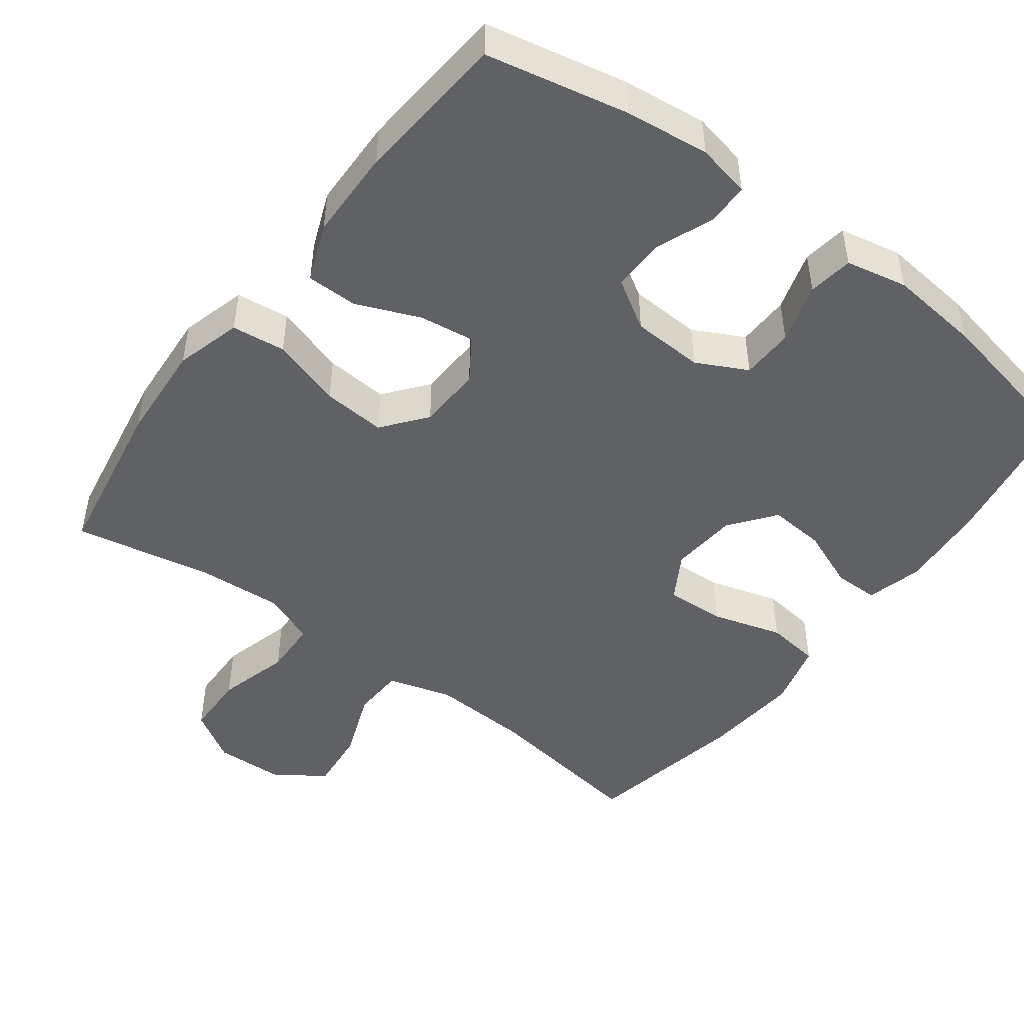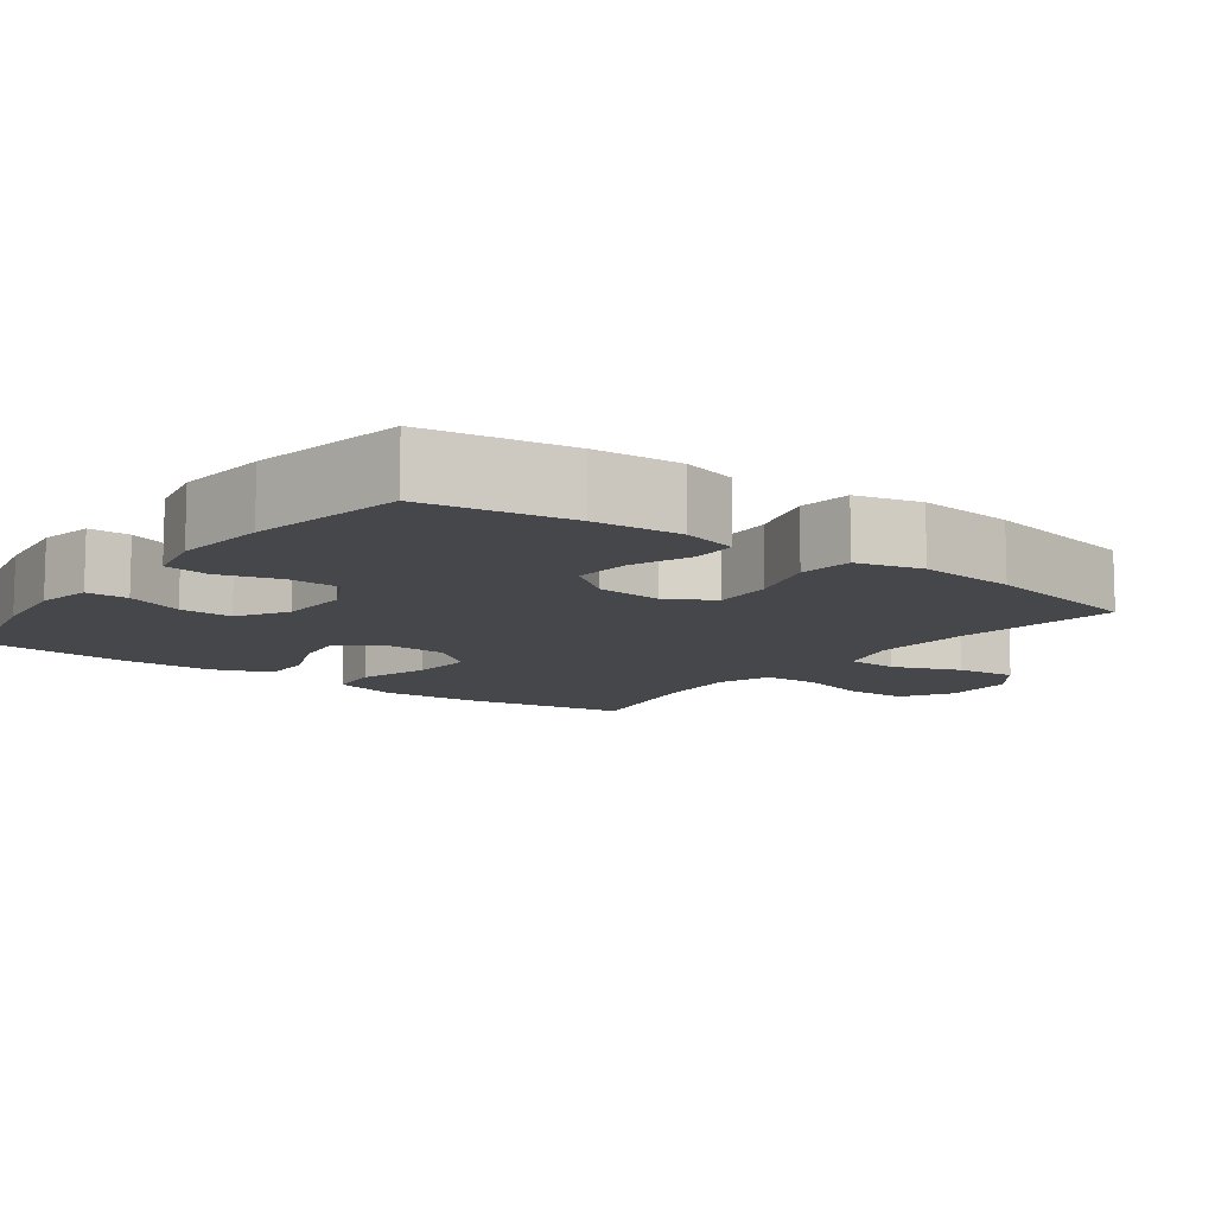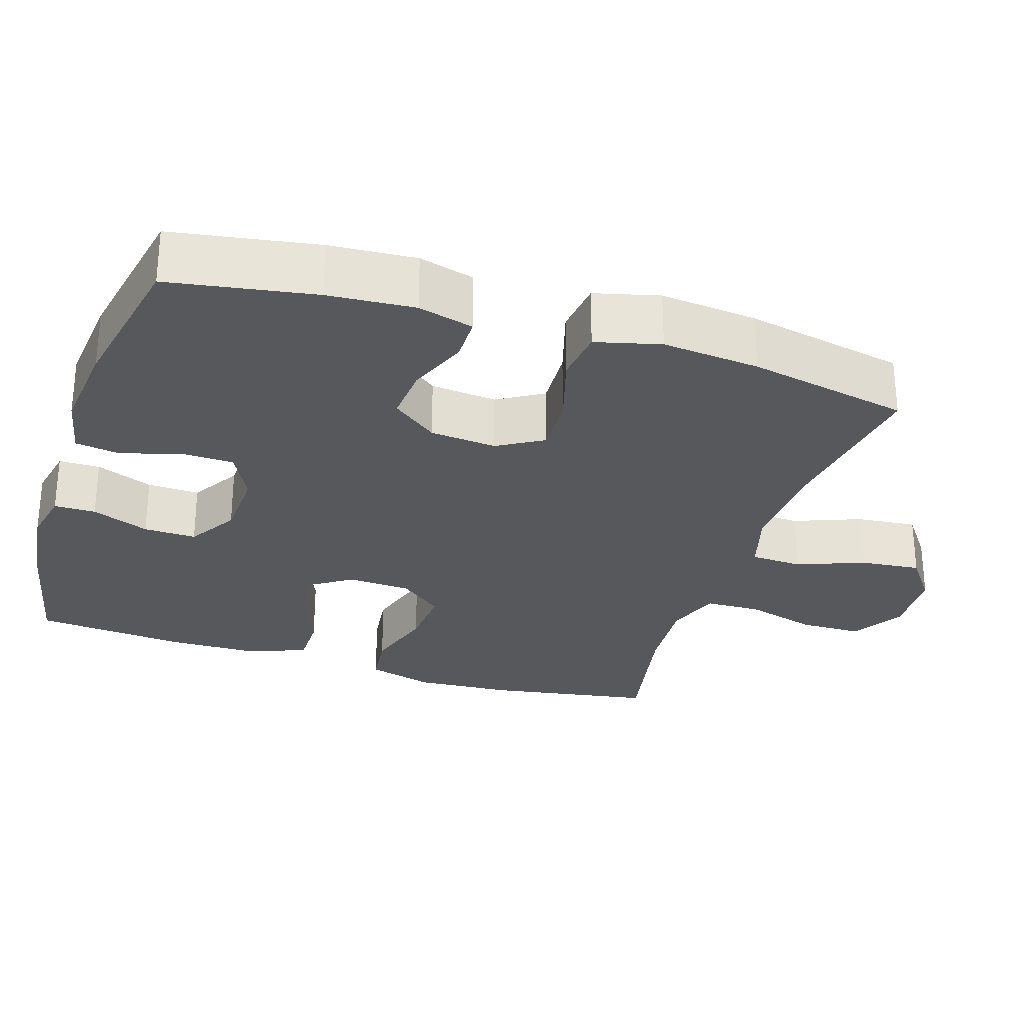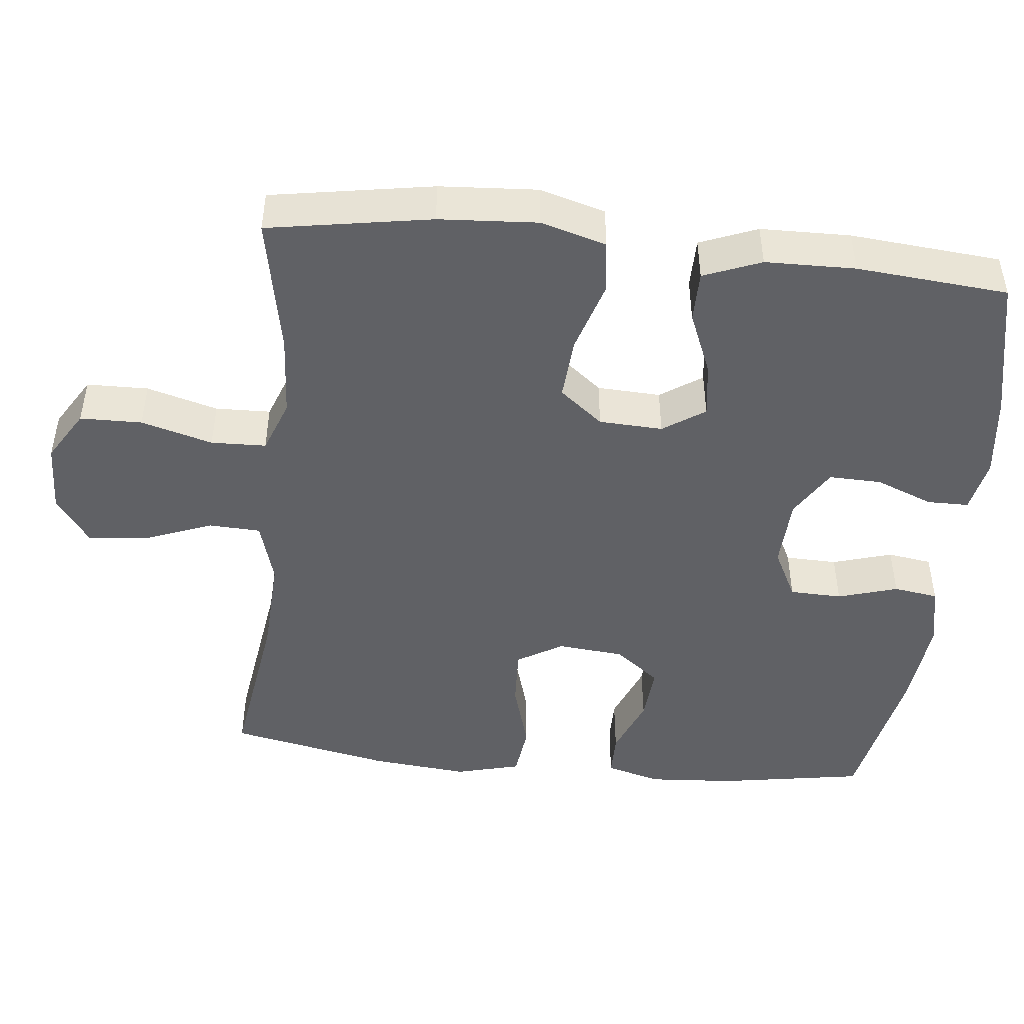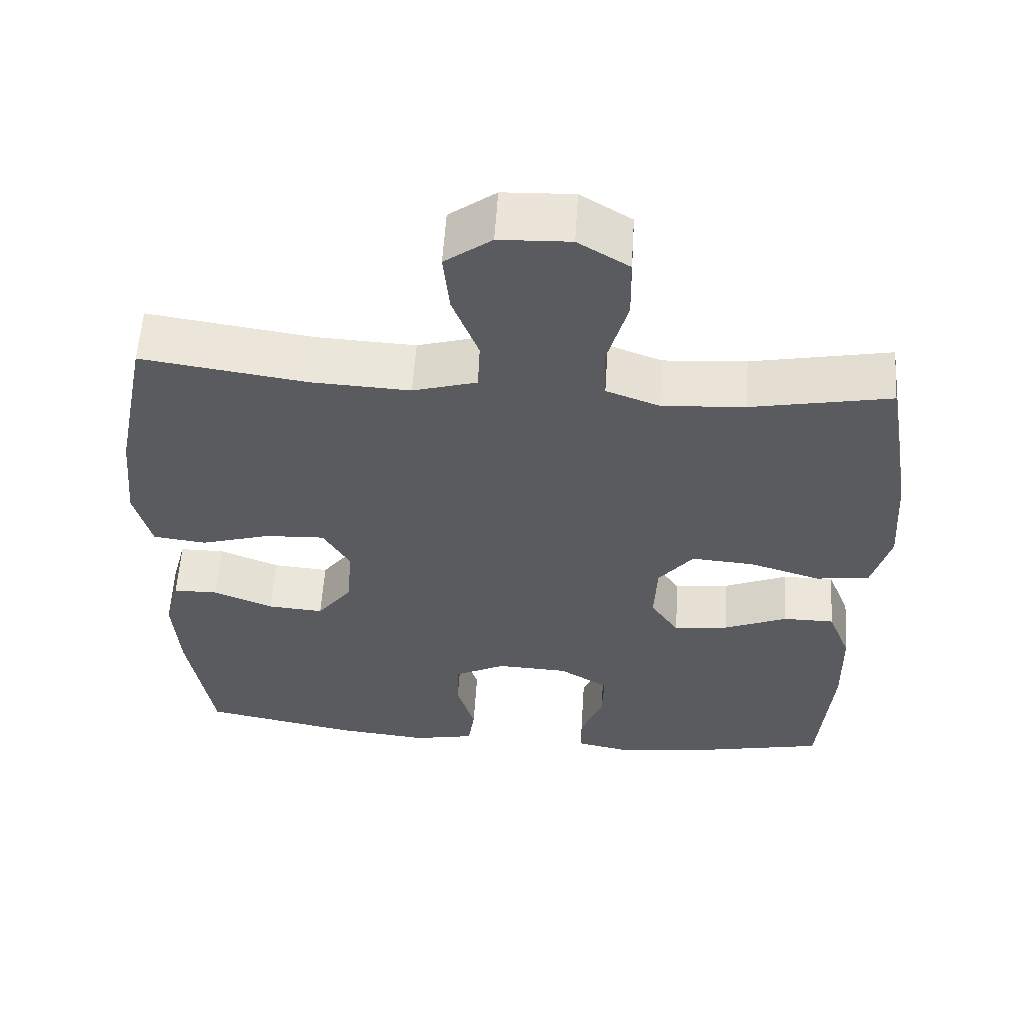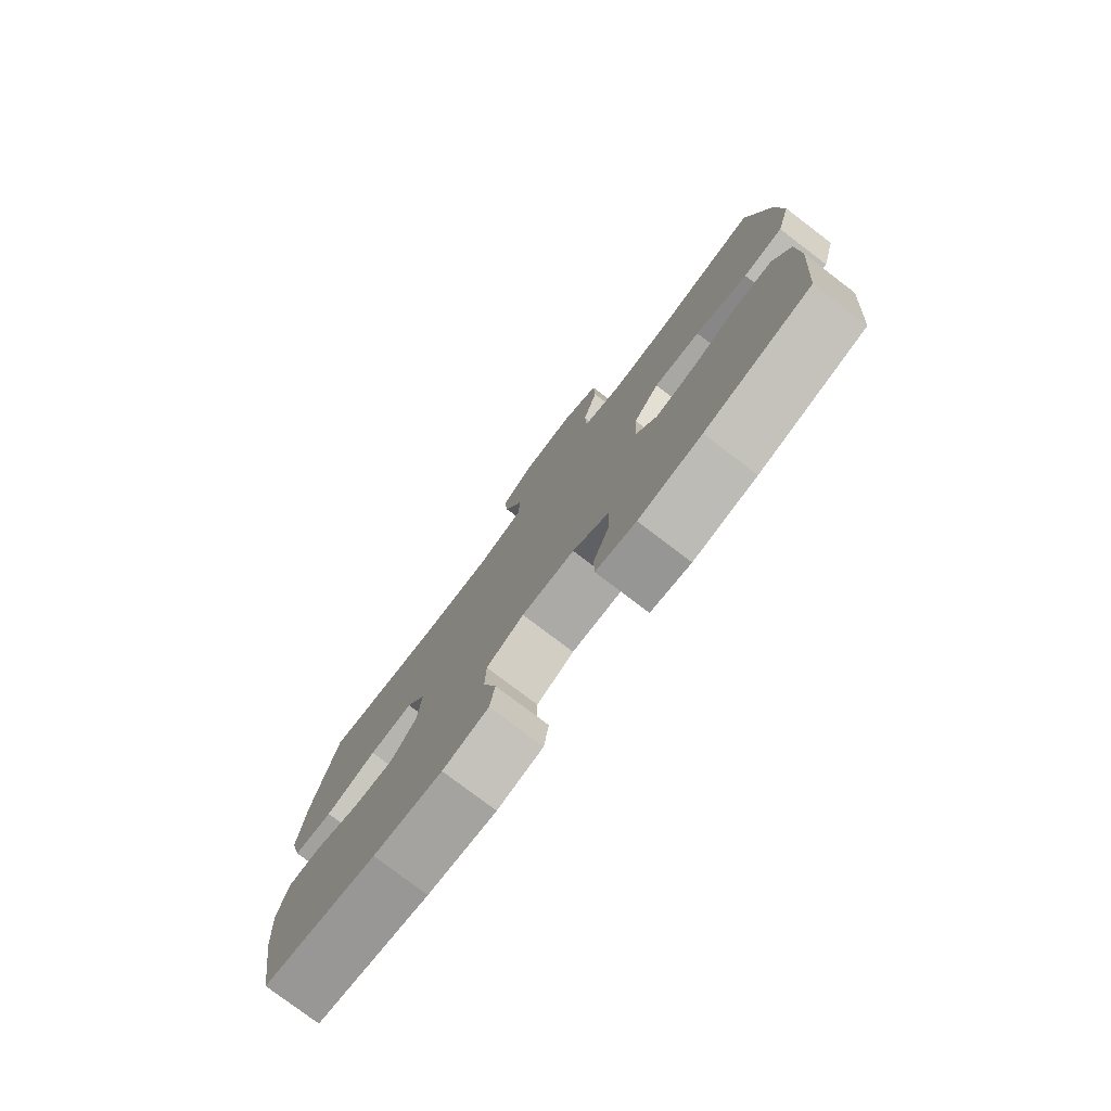
<metadata>
{"format":"obj","ext":"obj","renderer":"f3d","projection":"perspective","resolution":1024,"background":"white","views":[{"elev":-48.1,"azim":143.1,"up":"+Y"},{"elev":-10.6,"azim":-126.4,"up":"+Y"},{"elev":-28.5,"azim":-107.8,"up":"+Y"},{"elev":-47.1,"azim":83.9,"up":"+Y"},{"elev":57.4,"azim":3.7,"up":"+Z"},{"elev":-78.3,"azim":52.8,"up":"+Z"}]}
</metadata>
<code>
o path5676
v -0.2865 0.0375 -0.5763
v -0.1587 0.0375 -0.5895
v -0.07344 0.0375 -0.5717
v -0.06439 0.0375 -0.5099
v -0.08944 0.0375 -0.4267
v -0.08748 0.0375 -0.3542
v -0.01747 0.0375 -0.3185
v 0.08129 0.0375 -0.3228
v 0.1494 0.0375 -0.3647
v 0.1475 0.0375 -0.4375
v 0.1163 0.0375 -0.5169
v 0.1167 0.0375 -0.5744
v 0.191 0.0375 -0.5898
v 0.3074 0.0375 -0.5759
v 0.5031 0.0375 -0.5345
v 0.5212 0.0375 -0.324
v 0.5187 0.0375 -0.1989
v 0.4871 0.0375 -0.119
v 0.4167 0.0375 -0.1189
v 0.3289 0.0375 -0.1553
v 0.2533 0.0375 -0.1657
v 0.2144 0.0375 -0.1076
v 0.2183 0.0375 -0.01929
v 0.2661 0.0375 0.0408
v 0.3531 0.0375 0.03442
v 0.4509 0.0375 0.004234
v 0.525 0.0375 0.01315
v 0.5506 0.0375 0.1042
v 0.5416 0.0375 0.2407
v 0.5031 0.0375 0.4674
v 0.3113 0.0375 0.4301
v 0.1969 0.0375 0.4223
v 0.1231 0.0375 0.4498
v 0.1206 0.0375 0.5263
v 0.1482 0.0375 0.6256
v 0.1464 0.0375 0.7116
v 0.07606 0.0375 0.7544
v -0.02194 0.0375 0.7506
v -0.08659 0.0375 0.7027
v -0.07815 0.0375 0.6185
v -0.04213 0.0375 0.5249
v -0.04533 0.0375 0.4537
v -0.1337 0.0375 0.4276
v -0.2701 0.0375 0.4341
v -0.4986 0.0375 0.4674
v -0.5432 0.0375 0.2437
v -0.556 0.0375 0.1089
v -0.5328 0.0375 0.01903
v -0.4591 0.0375 0.009975
v -0.3623 0.0375 0.0388
v -0.28 0.0375 0.04283
v -0.2426 0.0375 -0.02043
v -0.251 0.0375 -0.1126
v -0.2988 0.0375 -0.1749
v -0.376 0.0375 -0.1689
v -0.459 0.0375 -0.1356
v -0.5204 0.0375 -0.1361
v -0.5408 0.0375 -0.2128
v -0.5323 0.0375 -0.3328
v -0.4986 0.0375 -0.5345
v -0.2865 -0.0375 -0.5763
v -0.1587 -0.0375 -0.5895
v -0.07344 -0.0375 -0.5717
v -0.06439 -0.0375 -0.5099
v -0.08944 -0.0375 -0.4267
v -0.08748 -0.0375 -0.3542
v -0.01747 -0.0375 -0.3185
v 0.08129 -0.0375 -0.3228
v 0.1494 -0.0375 -0.3647
v 0.1475 -0.0375 -0.4375
v 0.1163 -0.0375 -0.5169
v 0.1167 -0.0375 -0.5744
v 0.191 -0.0375 -0.5898
v 0.3074 -0.0375 -0.5759
v 0.5031 -0.0375 -0.5345
v 0.5212 -0.0375 -0.324
v 0.5187 -0.0375 -0.1989
v 0.4871 -0.0375 -0.119
v 0.4167 -0.0375 -0.1189
v 0.3289 -0.0375 -0.1553
v 0.2533 -0.0375 -0.1657
v 0.2144 -0.0375 -0.1076
v 0.2183 -0.0375 -0.01929
v 0.2661 -0.0375 0.0408
v 0.3531 -0.0375 0.03442
v 0.4509 -0.0375 0.004234
v 0.525 -0.0375 0.01315
v 0.5506 -0.0375 0.1042
v 0.5416 -0.0375 0.2407
v 0.5031 -0.0375 0.4674
v 0.3113 -0.0375 0.4301
v 0.1969 -0.0375 0.4223
v 0.1231 -0.0375 0.4498
v 0.1206 -0.0375 0.5263
v 0.1482 -0.0375 0.6256
v 0.1464 -0.0375 0.7116
v 0.07606 -0.0375 0.7544
v -0.02194 -0.0375 0.7506
v -0.08659 -0.0375 0.7027
v -0.07815 -0.0375 0.6185
v -0.04213 -0.0375 0.5249
v -0.04533 -0.0375 0.4537
v -0.1337 -0.0375 0.4276
v -0.2701 -0.0375 0.4341
v -0.4986 -0.0375 0.4674
v -0.5432 -0.0375 0.2437
v -0.556 -0.0375 0.1089
v -0.5328 -0.0375 0.01903
v -0.4591 -0.0375 0.009975
v -0.3623 -0.0375 0.0388
v -0.28 -0.0375 0.04283
v -0.2426 -0.0375 -0.02043
v -0.251 -0.0375 -0.1126
v -0.2988 -0.0375 -0.1749
v -0.376 -0.0375 -0.1689
v -0.459 -0.0375 -0.1356
v -0.5204 -0.0375 -0.1361
v -0.5408 -0.0375 -0.2128
v -0.5323 -0.0375 -0.3328
v -0.4986 -0.0375 -0.5345
v 0.525 0.0375 0.01315
v 0.525 0.0375 0.01315
v 0.5506 0.0375 0.1042
v 0.5416 0.0375 0.2407
v 0.4509 0.0375 0.004234
v 0.5212 0.0375 -0.324
v 0.5187 0.0375 -0.1989
v 0.4871 0.0375 -0.119
v 0.4871 0.0375 -0.119
v 0.5031 0.0375 -0.5345
v 0.5031 0.0375 -0.5345
v 0.5031 0.0375 0.4674
v 0.5031 0.0375 0.4674
v 0.4167 0.0375 -0.1189
v 0.3531 0.0375 0.03442
v 0.3113 0.0375 0.4301
v 0.3289 0.0375 -0.1553
v 0.3074 0.0375 -0.5759
v 0.2661 0.0375 0.0408
v 0.2533 0.0375 -0.1657
v 0.2533 0.0375 -0.1657
v 0.1969 0.0375 0.4223
v 0.191 0.0375 -0.5898
v 0.2183 0.0375 -0.01929
v 0.2144 0.0375 -0.1076
v 0.1231 0.0375 0.4498
v 0.1231 0.0375 0.4498
v 0.1167 0.0375 -0.5744
v 0.1167 0.0375 -0.5744
v 0.1494 0.0375 -0.3647
v 0.1475 0.0375 -0.4375
v 0.08129 0.0375 -0.3228
v 0.1206 0.0375 0.5263
v 0.1482 0.0375 0.6256
v 0.1464 0.0375 0.7116
v 0.1163 0.0375 -0.5169
v 0.07606 0.0375 0.7544
v -0.01747 0.0375 -0.3185
v -0.02194 0.0375 0.7506
v -0.08748 0.0375 -0.3542
v -0.08748 0.0375 -0.3542
v -0.04213 0.0375 0.5249
v -0.04533 0.0375 0.4537
v -0.04533 0.0375 0.4537
v -0.08659 0.0375 0.7027
v -0.07815 0.0375 0.6185
v -0.1337 0.0375 0.4276
v -0.07344 0.0375 -0.5717
v -0.07344 0.0375 -0.5717
v -0.06439 0.0375 -0.5099
v -0.08944 0.0375 -0.4267
v -0.1587 0.0375 -0.5895
v -0.2701 0.0375 0.4341
v -0.2865 0.0375 -0.5763
v -0.2426 0.0375 -0.02043
v -0.251 0.0375 -0.1126
v -0.28 0.0375 0.04283
v -0.28 0.0375 0.04283
v -0.2988 0.0375 -0.1749
v -0.3623 0.0375 0.0388
v -0.376 0.0375 -0.1689
v -0.4591 0.0375 0.009975
v -0.459 0.0375 -0.1356
v -0.5204 0.0375 -0.1361
v -0.5204 0.0375 -0.1361
v -0.5328 0.0375 0.01903
v -0.5328 0.0375 0.01903
v -0.4986 0.0375 0.4674
v -0.4986 0.0375 0.4674
v -0.4986 0.0375 -0.5345
v -0.4986 0.0375 -0.5345
v -0.5323 0.0375 -0.3328
v -0.5432 0.0375 0.2437
v -0.5408 0.0375 -0.2128
v -0.556 0.0375 0.1089
v 0.525 -0.0375 0.01315
v 0.525 -0.0375 0.01315
v 0.5506 -0.0375 0.1042
v 0.5416 -0.0375 0.2407
v 0.4509 -0.0375 0.004234
v 0.5212 -0.0375 -0.324
v 0.5187 -0.0375 -0.1989
v 0.4871 -0.0375 -0.119
v 0.4871 -0.0375 -0.119
v 0.5031 -0.0375 -0.5345
v 0.5031 -0.0375 -0.5345
v 0.5031 -0.0375 0.4674
v 0.5031 -0.0375 0.4674
v 0.4167 -0.0375 -0.1189
v 0.3531 -0.0375 0.03442
v 0.3113 -0.0375 0.4301
v 0.3289 -0.0375 -0.1553
v 0.3074 -0.0375 -0.5759
v 0.2661 -0.0375 0.0408
v 0.2533 -0.0375 -0.1657
v 0.2533 -0.0375 -0.1657
v 0.1969 -0.0375 0.4223
v 0.191 -0.0375 -0.5898
v 0.2183 -0.0375 -0.01929
v 0.2144 -0.0375 -0.1076
v 0.1231 -0.0375 0.4498
v 0.1231 -0.0375 0.4498
v 0.1167 -0.0375 -0.5744
v 0.1167 -0.0375 -0.5744
v 0.1494 -0.0375 -0.3647
v 0.1475 -0.0375 -0.4375
v 0.08129 -0.0375 -0.3228
v 0.1206 -0.0375 0.5263
v 0.1482 -0.0375 0.6256
v 0.1464 -0.0375 0.7116
v 0.1163 -0.0375 -0.5169
v 0.07606 -0.0375 0.7544
v -0.01747 -0.0375 -0.3185
v -0.02194 -0.0375 0.7506
v -0.08748 -0.0375 -0.3542
v -0.08748 -0.0375 -0.3542
v -0.04213 -0.0375 0.5249
v -0.04533 -0.0375 0.4537
v -0.04533 -0.0375 0.4537
v -0.08659 -0.0375 0.7027
v -0.07815 -0.0375 0.6185
v -0.1337 -0.0375 0.4276
v -0.07344 -0.0375 -0.5717
v -0.07344 -0.0375 -0.5717
v -0.06439 -0.0375 -0.5099
v -0.08944 -0.0375 -0.4267
v -0.1587 -0.0375 -0.5895
v -0.2701 -0.0375 0.4341
v -0.2865 -0.0375 -0.5763
v -0.2426 -0.0375 -0.02043
v -0.251 -0.0375 -0.1126
v -0.28 -0.0375 0.04283
v -0.28 -0.0375 0.04283
v -0.2988 -0.0375 -0.1749
v -0.3623 -0.0375 0.0388
v -0.376 -0.0375 -0.1689
v -0.4591 -0.0375 0.009975
v -0.459 -0.0375 -0.1356
v -0.5204 -0.0375 -0.1361
v -0.5204 -0.0375 -0.1361
v -0.5328 -0.0375 0.01903
v -0.5328 -0.0375 0.01903
v -0.4986 -0.0375 0.4674
v -0.4986 -0.0375 0.4674
v -0.4986 -0.0375 -0.5345
v -0.4986 -0.0375 -0.5345
v -0.5323 -0.0375 -0.3328
v -0.5432 -0.0375 0.2437
v -0.5408 -0.0375 -0.2128
v -0.556 -0.0375 0.1089
f 211 210 199
f 231 218 226
f 233 251 235
f 212 202 209
f 212 215 225
f 235 254 249
f 196 198 200
f 241 232 234
f 211 199 207
f 252 219 242
f 252 242 248
f 205 201 213
f 217 214 211
f 221 228 238
f 229 237 228
f 250 219 252
f 246 247 245
f 238 228 237
f 269 258 259
f 235 251 254
f 221 214 217
f 214 221 238
f 237 229 241
f 227 220 233
f 267 256 269
f 267 254 256
f 218 213 226
f 199 210 198
f 200 198 210
f 257 270 261
f 241 229 232
f 210 211 214
f 243 245 247
f 232 229 230
f 209 202 203
f 247 246 249
f 226 213 225
f 241 234 240
f 268 255 248
f 201 212 225
f 225 213 201
f 220 227 215
f 235 249 246
f 255 252 248
f 268 248 263
f 219 214 238
f 233 250 251
f 242 219 238
f 249 254 267
f 223 218 231
f 202 212 201
f 270 255 268
f 269 256 258
f 220 219 250
f 265 249 267
f 225 215 227
f 255 270 257
f 233 220 250
f 122 28 88 197
f 28 29 89 88
f 26 27 87 86
f 16 17 77 76
f 17 129 204 77
f 131 16 76 206
f 29 133 208 89
f 18 19 79 78
f 25 26 86 85
f 30 31 91 90
f 19 20 80 79
f 14 15 75 74
f 24 25 85 84
f 20 141 216 80
f 31 32 92 91
f 13 14 74 73
f 23 24 84 83
f 21 22 82 81
f 22 23 83 82
f 32 147 222 92
f 149 13 73 224
f 9 10 70 69
f 8 9 69 68
f 34 35 95 94
f 35 36 96 95
f 11 12 72 71
f 10 11 71 70
f 36 37 97 96
f 33 34 94 93
f 7 8 68 67
f 37 38 98 97
f 161 7 67 236
f 41 164 239 101
f 38 39 99 98
f 40 41 101 100
f 39 40 100 99
f 42 43 103 102
f 169 4 64 244
f 4 5 65 64
f 2 3 63 62
f 5 6 66 65
f 43 44 104 103
f 1 2 62 61
f 52 53 113 112
f 178 52 112 253
f 53 54 114 113
f 50 51 111 110
f 54 55 115 114
f 49 50 110 109
f 55 56 116 115
f 56 185 260 116
f 187 49 109 262
f 44 189 264 104
f 191 1 61 266
f 59 60 120 119
f 45 46 106 105
f 58 59 119 118
f 57 58 118 117
f 47 48 108 107
f 46 47 107 106
f 136 124 135
f 156 151 143
f 158 160 176
f 137 134 127
f 137 150 140
f 160 174 179
f 121 125 123
f 166 159 157
f 136 132 124
f 177 167 144
f 177 173 167
f 130 138 126
f 142 136 139
f 146 163 153
f 154 153 162
f 175 177 144
f 171 170 172
f 163 162 153
f 194 184 183
f 160 179 176
f 146 142 139
f 139 163 146
f 162 166 154
f 152 158 145
f 192 194 181
f 192 181 179
f 143 151 138
f 124 123 135
f 125 135 123
f 182 186 195
f 166 157 154
f 135 139 136
f 168 172 170
f 157 155 154
f 134 128 127
f 172 174 171
f 151 150 138
f 166 165 159
f 193 173 180
f 126 150 137
f 150 126 138
f 145 140 152
f 160 171 174
f 180 173 177
f 193 188 173
f 144 163 139
f 158 176 175
f 167 163 144
f 174 192 179
f 148 156 143
f 127 126 137
f 195 193 180
f 194 183 181
f 145 175 144
f 190 192 174
f 150 152 140
f 180 182 195
f 158 175 145

</code>
